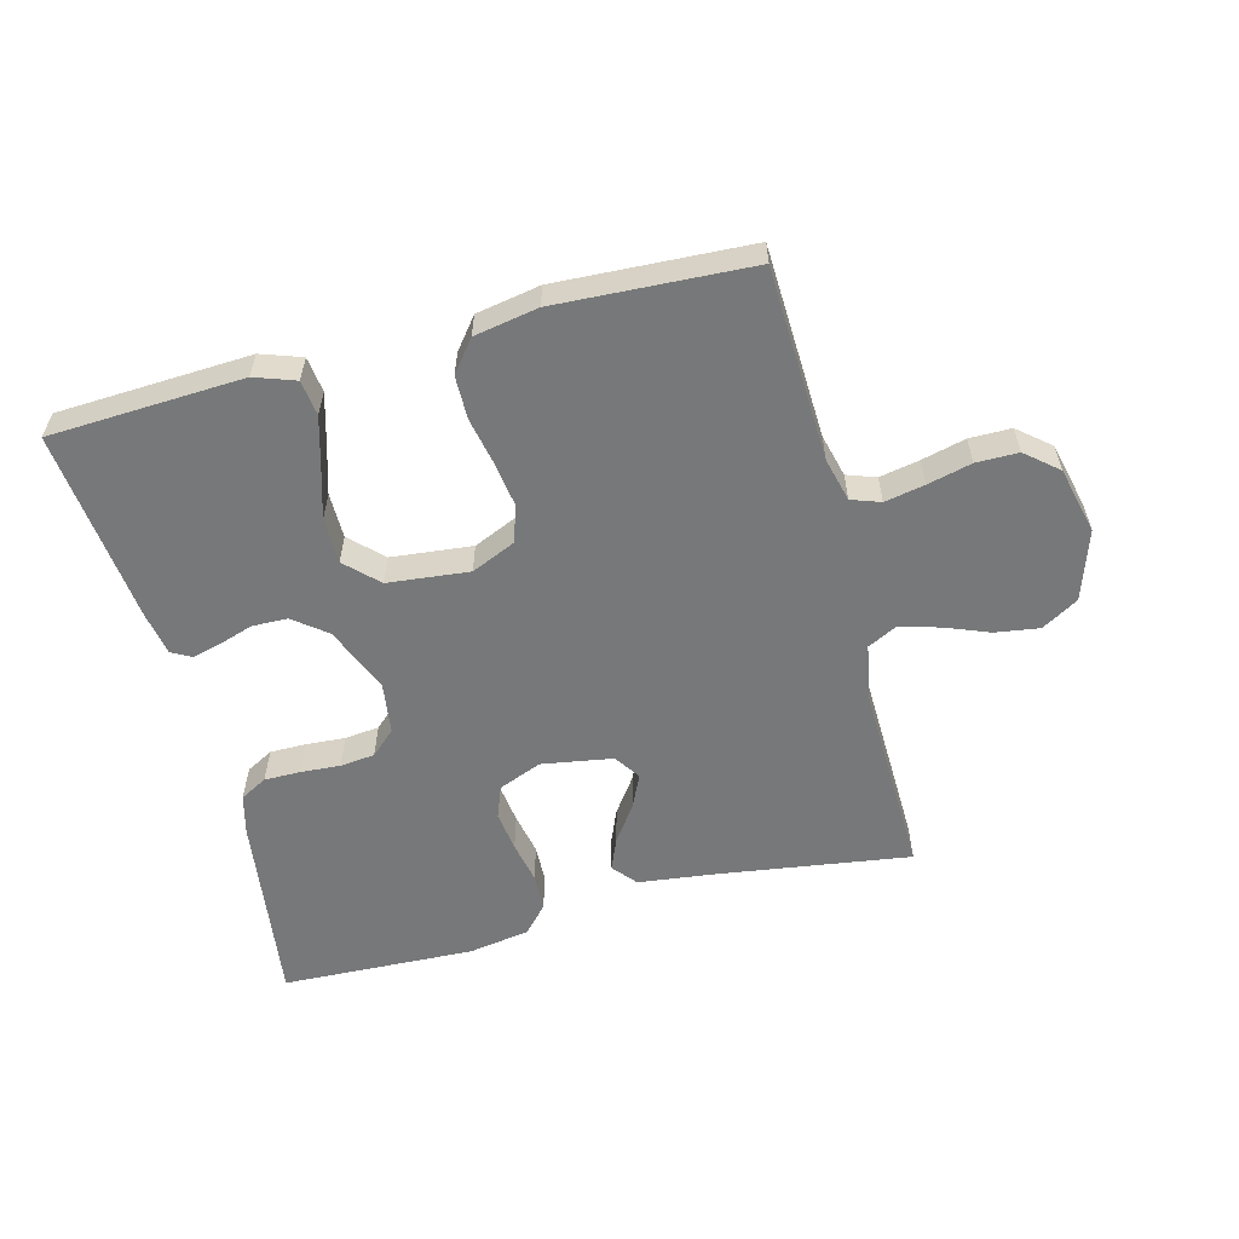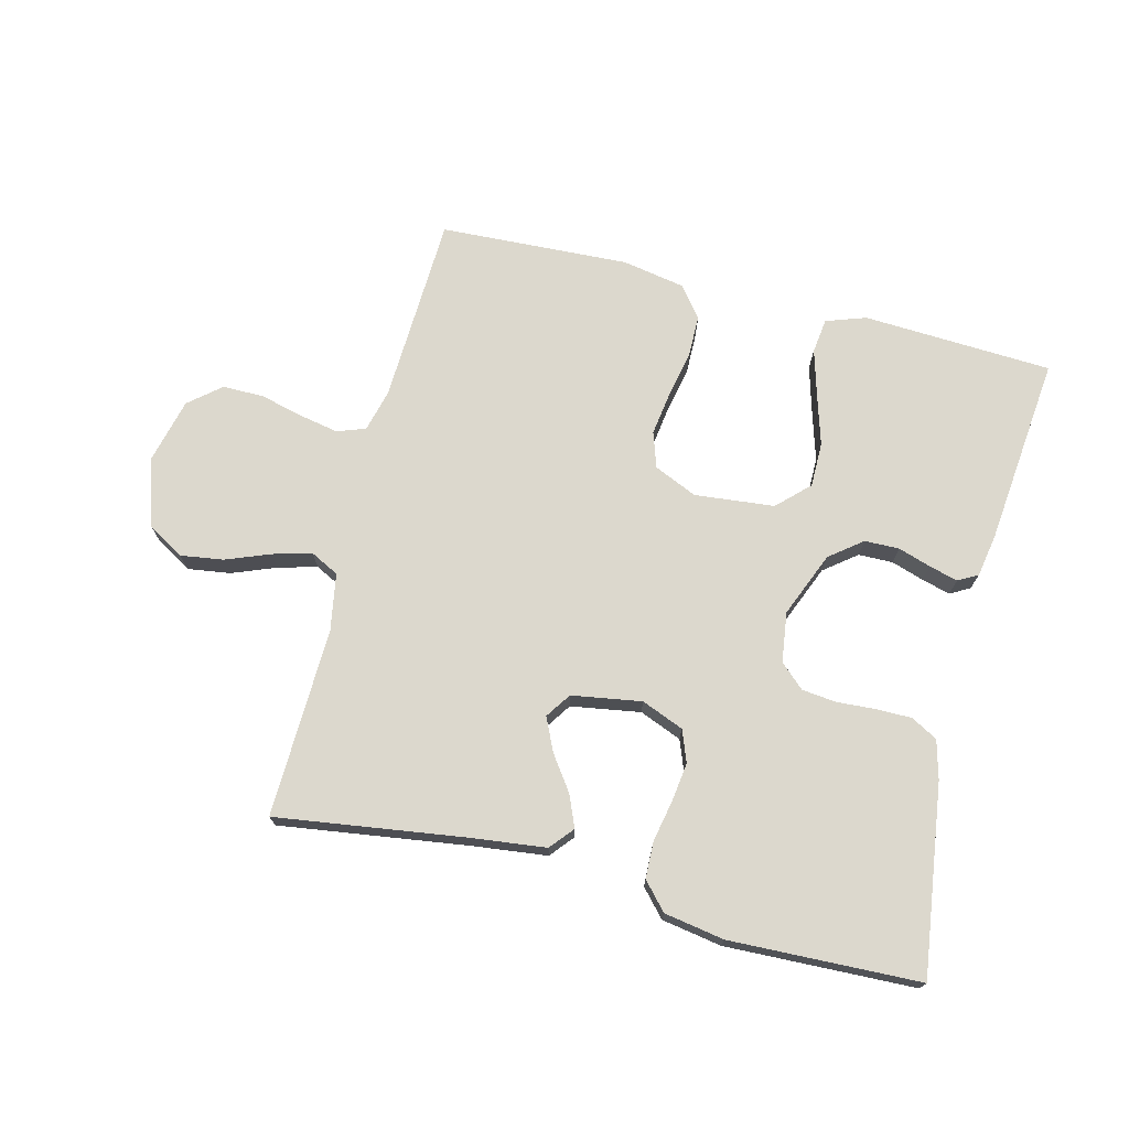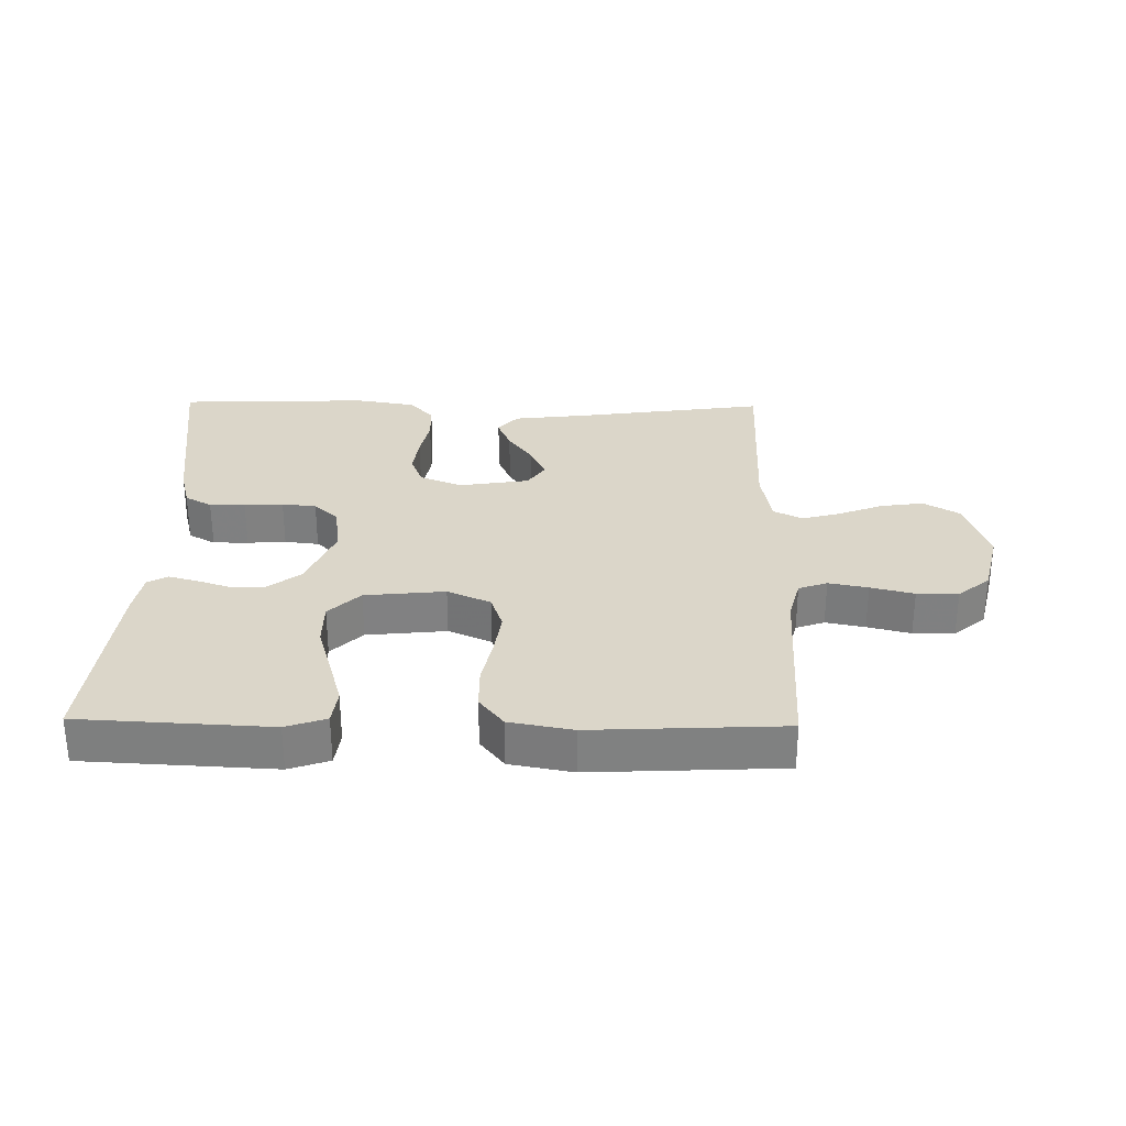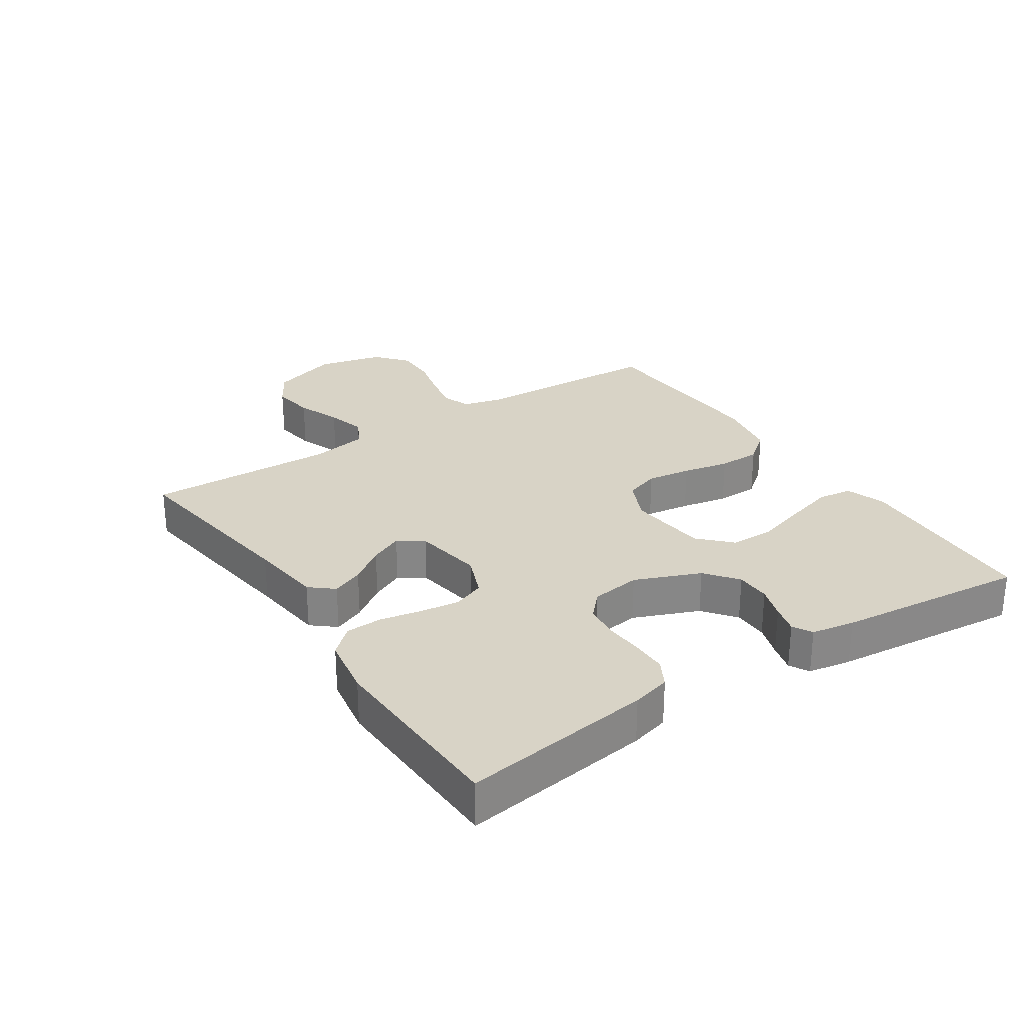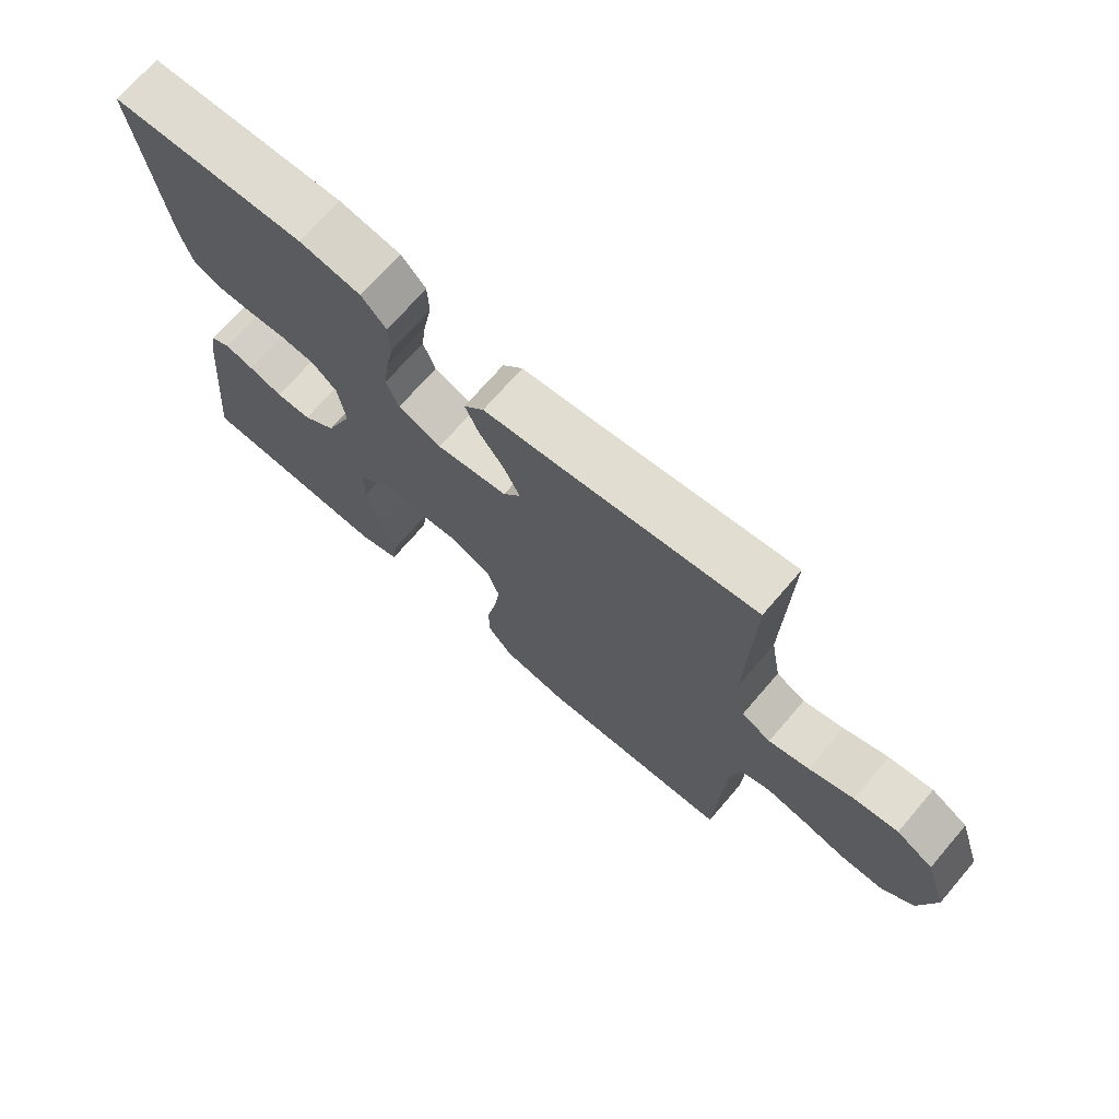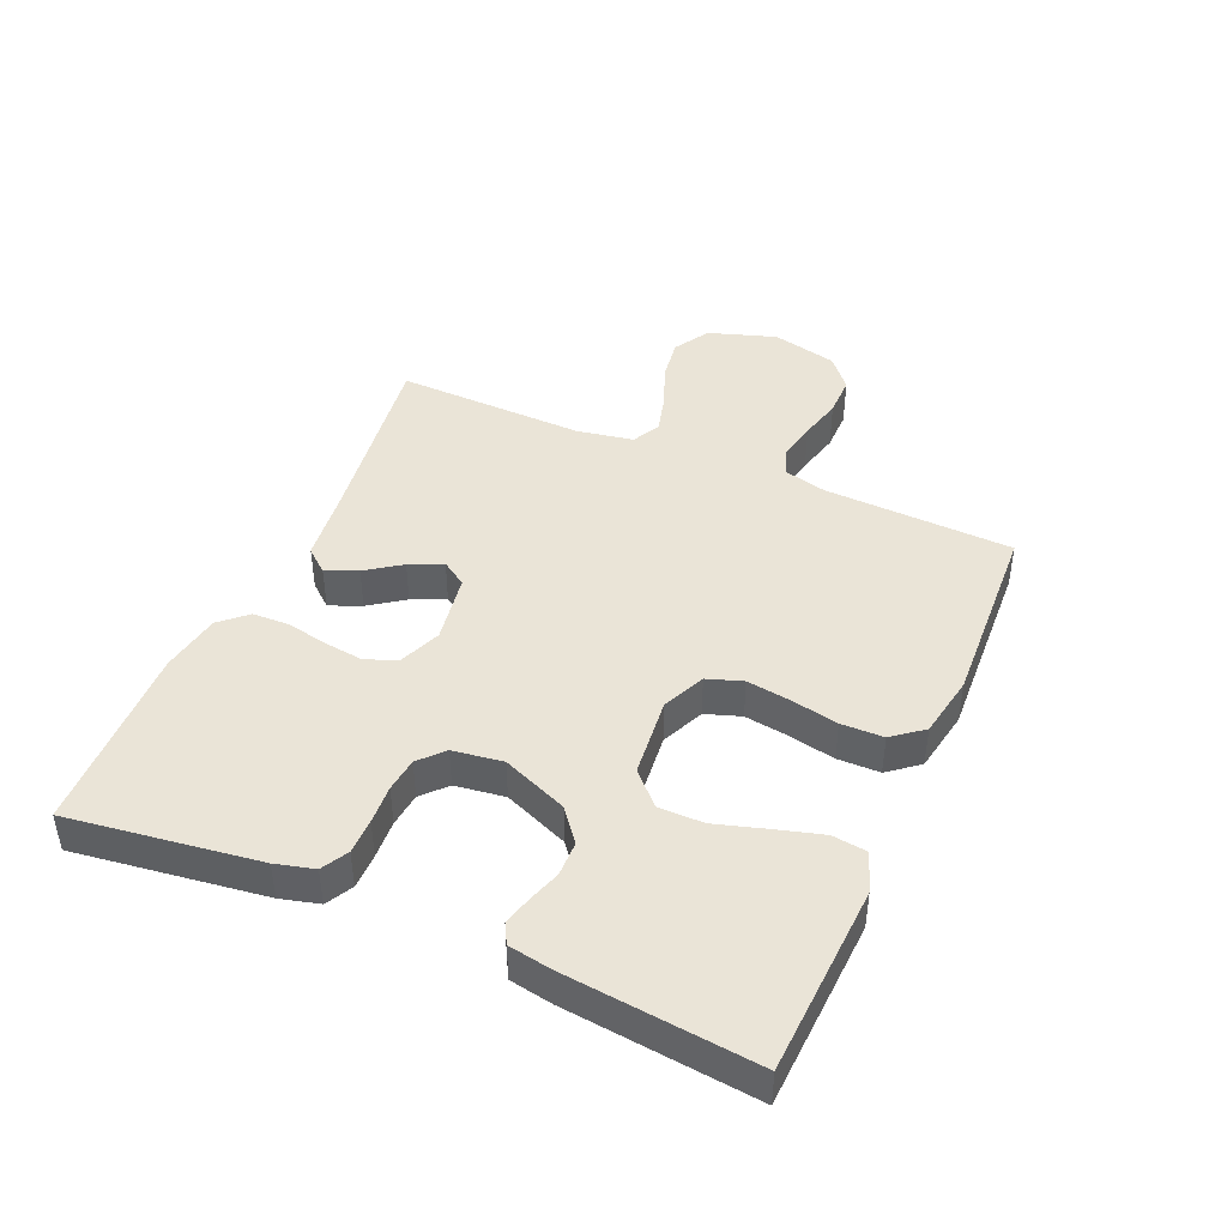
<metadata>
{"format":"obj","ext":"obj","renderer":"f3d","projection":"perspective","resolution":1024,"background":"white","views":[{"elev":-57.4,"azim":-165.4,"up":"+Y"},{"elev":72.4,"azim":14.2,"up":"+Y"},{"elev":29.9,"azim":-179.0,"up":"+Y"},{"elev":27.9,"azim":56.6,"up":"+Y"},{"elev":70.8,"azim":-139.3,"up":"+Z"},{"elev":43.6,"azim":113.5,"up":"+Y"}]}
</metadata>
<code>
v -0.5 0.07 -0.5
v -0.512 0.07 -0.2
v -0.529 0.07 -0.133
v -0.574 0.07 -0.117
v -0.636 0.07 -0.129
v -0.704 0.07 -0.146
v -0.769 0.07 -0.146
v -0.819 0.07 -0.104
v -0.844 0.07 0
v -0.809 0.07 0.107
v -0.752 0.07 0.141
v -0.684 0.07 0.131
v -0.615 0.07 0.104
v -0.553 0.07 0.087
v -0.508 0.07 0.11
v -0.492 0.07 0.2
v -0.5 0.07 0.5
v -0.2 0.07 0.457
v -0.084 0.07 0.443
v -0.053 0.07 0.406
v -0.074 0.07 0.356
v -0.113 0.07 0.301
v -0.137 0.07 0.249
v -0.11 0.07 0.209
v 0 0.07 0.191
v 0.067 0.07 0.218
v 0.086 0.07 0.268
v 0.078 0.07 0.33
v 0.065 0.07 0.395
v 0.067 0.07 0.453
v 0.105 0.07 0.495
v 0.2 0.07 0.511
v 0.5 0.07 0.5
v 0.459 0.07 0.2
v 0.443 0.07 0.139
v 0.401 0.07 0.116
v 0.345 0.07 0.116
v 0.284 0.07 0.12
v 0.23 0.07 0.114
v 0.192 0.07 0.079
v 0.181 0.07 0
v 0.223 0.07 -0.103
v 0.274 0.07 -0.143
v 0.329 0.07 -0.144
v 0.381 0.07 -0.127
v 0.426 0.07 -0.115
v 0.457 0.07 -0.132
v 0.469 0.07 -0.2
v 0.5 0.07 -0.5
v 0.2 0.07 -0.515
v 0.137 0.07 -0.493
v 0.13 0.07 -0.438
v 0.151 0.07 -0.364
v 0.175 0.07 -0.284
v 0.175 0.07 -0.213
v 0.126 0.07 -0.165
v 0 0.07 -0.152
v -0.068 0.07 -0.182
v -0.087 0.07 -0.238
v -0.077 0.07 -0.308
v -0.062 0.07 -0.382
v -0.063 0.07 -0.449
v -0.101 0.07 -0.497
v -0.2 0.07 -0.515
v -0.5 0 -0.5
v -0.512 0 -0.2
v -0.529 0 -0.133
v -0.574 0 -0.117
v -0.636 0 -0.129
v -0.704 0 -0.146
v -0.769 0 -0.146
v -0.819 0 -0.104
v -0.844 0 0
v -0.809 0 0.107
v -0.752 0 0.141
v -0.684 0 0.131
v -0.615 0 0.104
v -0.553 0 0.087
v -0.508 0 0.11
v -0.492 0 0.2
v -0.5 0 0.5
v -0.2 0 0.457
v -0.084 0 0.443
v -0.053 0 0.406
v -0.074 0 0.356
v -0.113 0 0.301
v -0.137 0 0.249
v -0.11 0 0.209
v 0 0 0.191
v 0.067 0 0.218
v 0.086 0 0.268
v 0.078 0 0.33
v 0.065 0 0.395
v 0.067 0 0.453
v 0.105 0 0.495
v 0.2 0 0.511
v 0.5 0 0.5
v 0.459 0 0.2
v 0.443 0 0.139
v 0.401 0 0.116
v 0.345 0 0.116
v 0.284 0 0.12
v 0.23 0 0.114
v 0.192 0 0.079
v 0.181 0 0
v 0.223 0 -0.103
v 0.274 0 -0.143
v 0.329 0 -0.144
v 0.381 0 -0.127
v 0.426 0 -0.115
v 0.457 0 -0.132
v 0.469 0 -0.2
v 0.5 0 -0.5
v 0.2 0 -0.515
v 0.137 0 -0.493
v 0.13 0 -0.438
v 0.151 0 -0.364
v 0.175 0 -0.284
v 0.175 0 -0.213
v 0.126 0 -0.165
v 0 0 -0.152
v -0.068 0 -0.182
v -0.087 0 -0.238
v -0.077 0 -0.308
v -0.062 0 -0.382
v -0.063 0 -0.449
v -0.101 0 -0.497
v -0.2 0 -0.515
f 63 64 1 2
f 60 61 62 63
f 59 60 63 2
f 58 59 2 3
f 57 58 3 4
f 51 52 53 54
f 49 50 51 54
f 49 54 55
f 48 49 55 56
f 44 45 46 47
f 44 47 48 56
f 35 36 37 38
f 35 38 39
f 34 35 39
f 33 34 39
f 32 33 39 40
f 28 29 30 31
f 27 28 31 32
f 26 27 32 40
f 19 20 21 22
f 18 19 22 23
f 16 17 18 23
f 15 16 23 24
f 10 11 12 13
f 10 13 14
f 9 10 14
f 8 9 14
f 5 6 7 8
f 4 5 8 14
f 57 4 14 15
f 43 44 56 57
f 42 43 57 15
f 25 26 40 41
f 25 41 42
f 15 24 25 42
f 66 65 128 127
f 127 126 125 124
f 66 127 124 123
f 67 66 123 122
f 68 67 122 121
f 118 117 116 115
f 118 115 114 113
f 119 118 113
f 120 119 113 112
f 111 110 109 108
f 120 112 111 108
f 102 101 100 99
f 103 102 99
f 103 99 98
f 103 98 97
f 104 103 97 96
f 95 94 93 92
f 96 95 92 91
f 104 96 91 90
f 86 85 84 83
f 87 86 83 82
f 87 82 81 80
f 88 87 80 79
f 77 76 75 74
f 78 77 74
f 78 74 73
f 78 73 72
f 72 71 70 69
f 78 72 69 68
f 79 78 68 121
f 121 120 108 107
f 79 121 107 106
f 105 104 90 89
f 106 105 89
f 106 89 88 79
f 1 65 66 2
f 2 66 67 3
f 3 67 68 4
f 4 68 69 5
f 5 69 70 6
f 6 70 71 7
f 7 71 72 8
f 8 72 73 9
f 9 73 74 10
f 10 74 75 11
f 11 75 76 12
f 12 76 77 13
f 13 77 78 14
f 14 78 79 15
f 15 79 80 16
f 16 80 81 17
f 17 81 82 18
f 18 82 83 19
f 19 83 84 20
f 20 84 85 21
f 21 85 86 22
f 22 86 87 23
f 23 87 88 24
f 24 88 89 25
f 25 89 90 26
f 26 90 91 27
f 27 91 92 28
f 28 92 93 29
f 29 93 94 30
f 30 94 95 31
f 31 95 96 32
f 32 96 97 33
f 33 97 98 34
f 34 98 99 35
f 35 99 100 36
f 36 100 101 37
f 37 101 102 38
f 38 102 103 39
f 39 103 104 40
f 40 104 105 41
f 41 105 106 42
f 42 106 107 43
f 43 107 108 44
f 44 108 109 45
f 45 109 110 46
f 46 110 111 47
f 47 111 112 48
f 48 112 113 49
f 49 113 114 50
f 50 114 115 51
f 51 115 116 52
f 52 116 117 53
f 53 117 118 54
f 54 118 119 55
f 55 119 120 56
f 56 120 121 57
f 57 121 122 58
f 58 122 123 59
f 59 123 124 60
f 60 124 125 61
f 61 125 126 62
f 62 126 127 63
f 63 127 128 64
f 64 128 65 1

</code>
